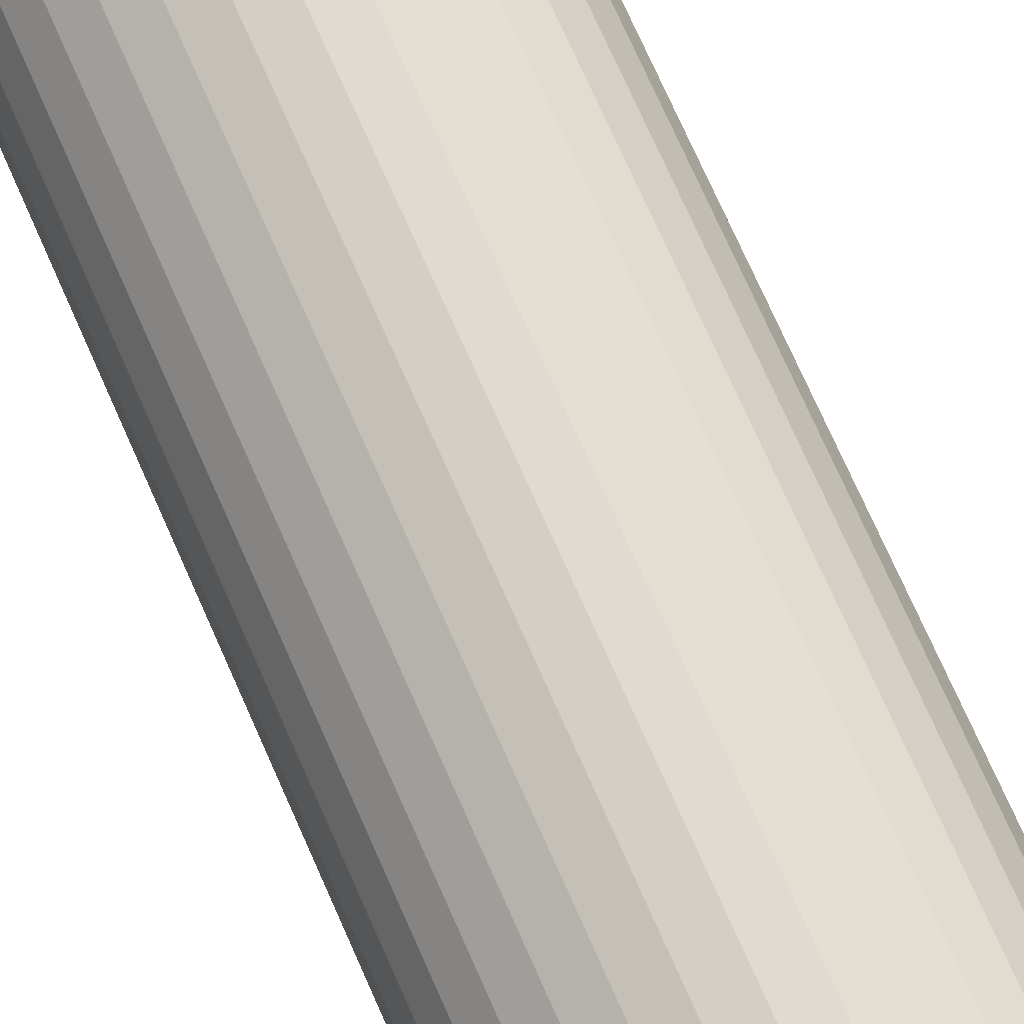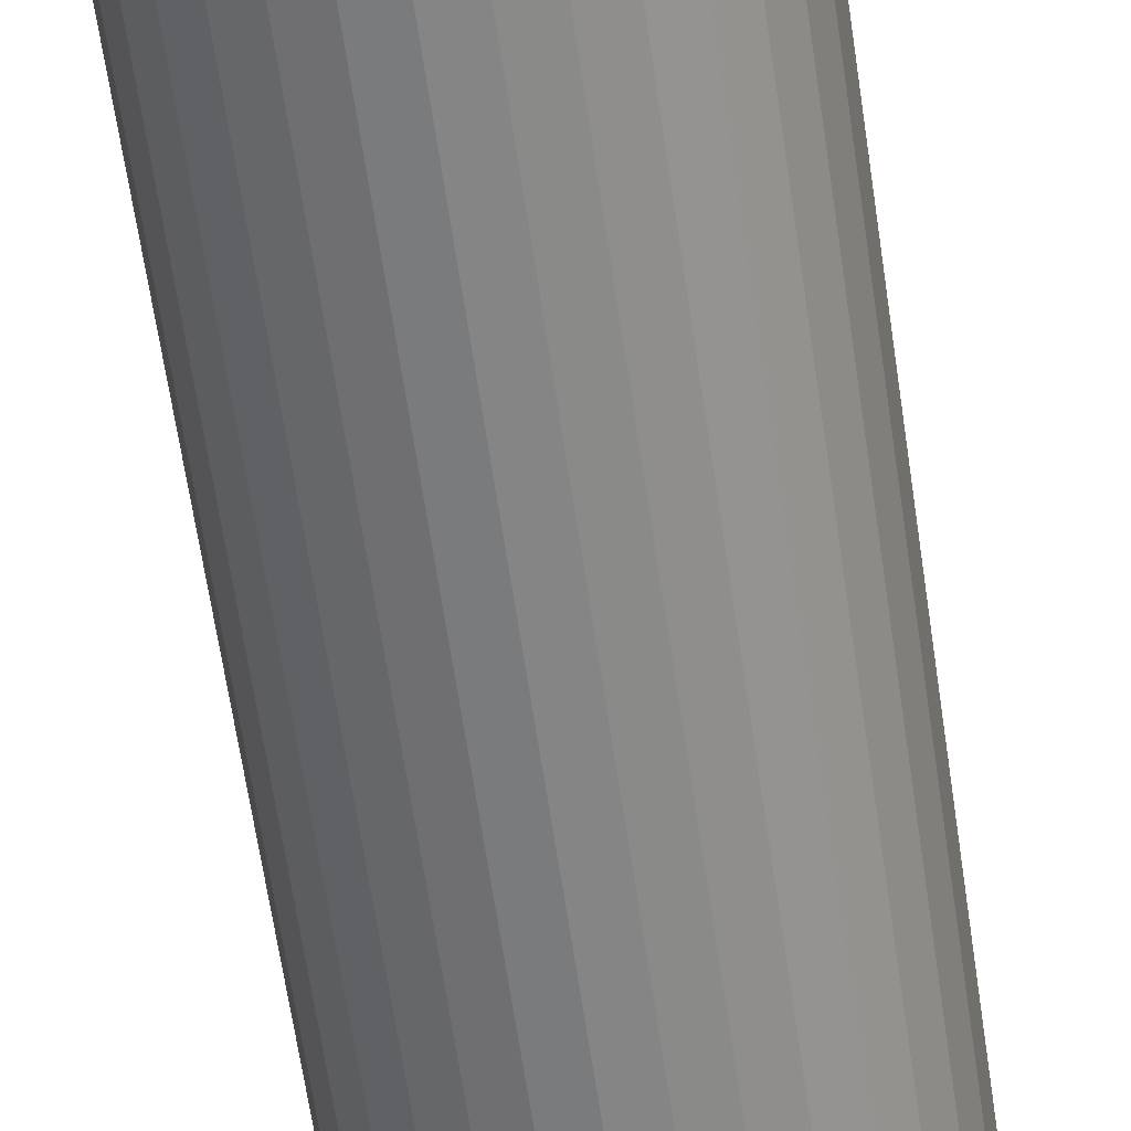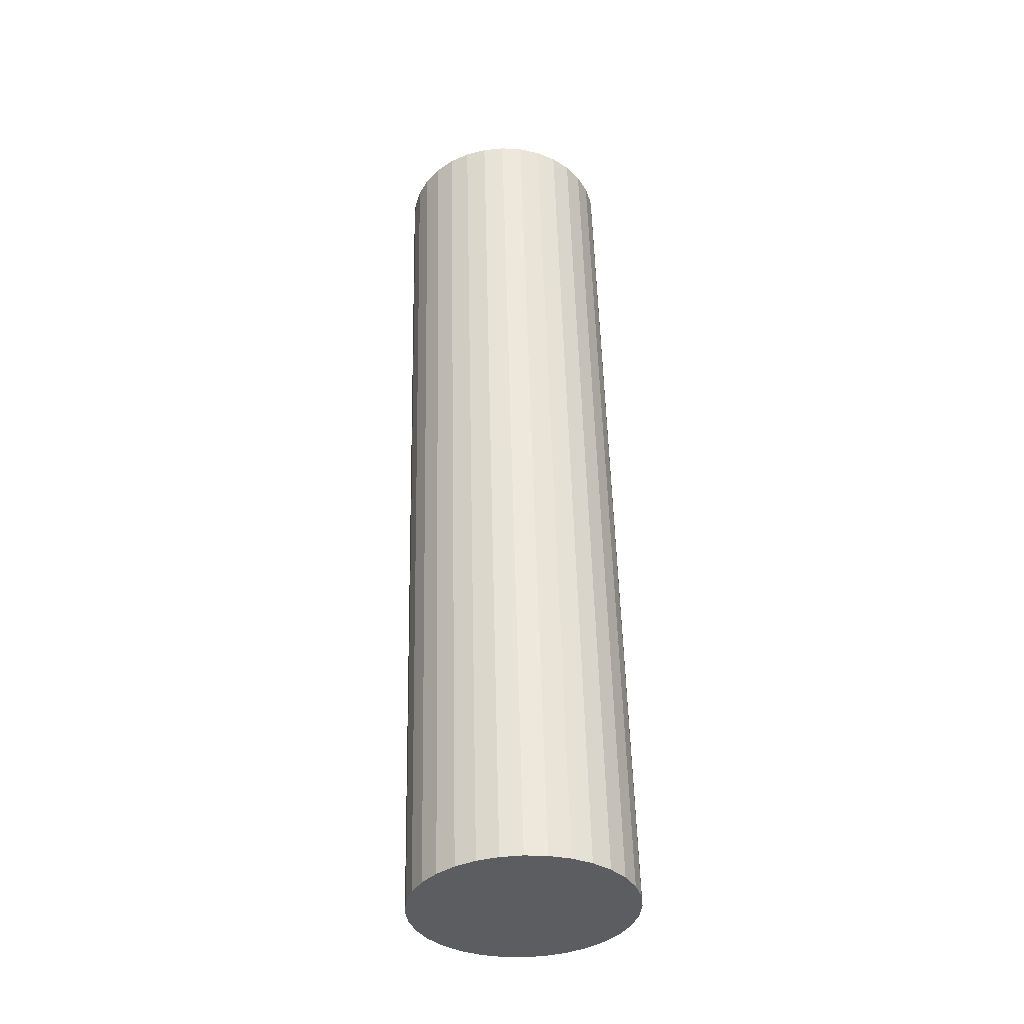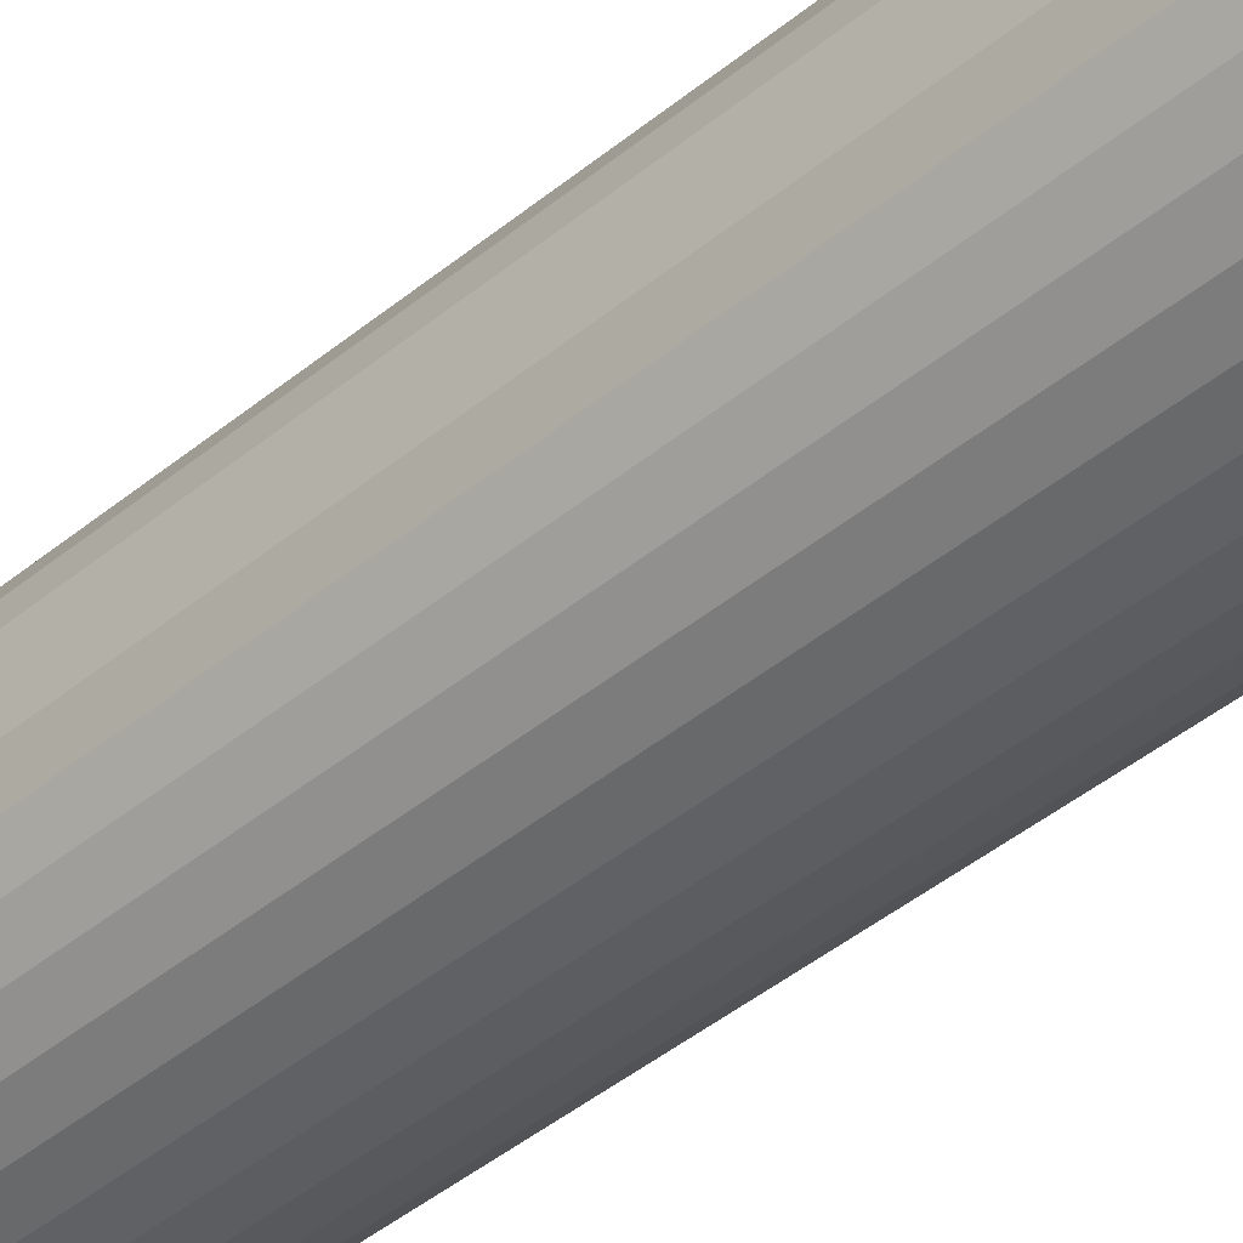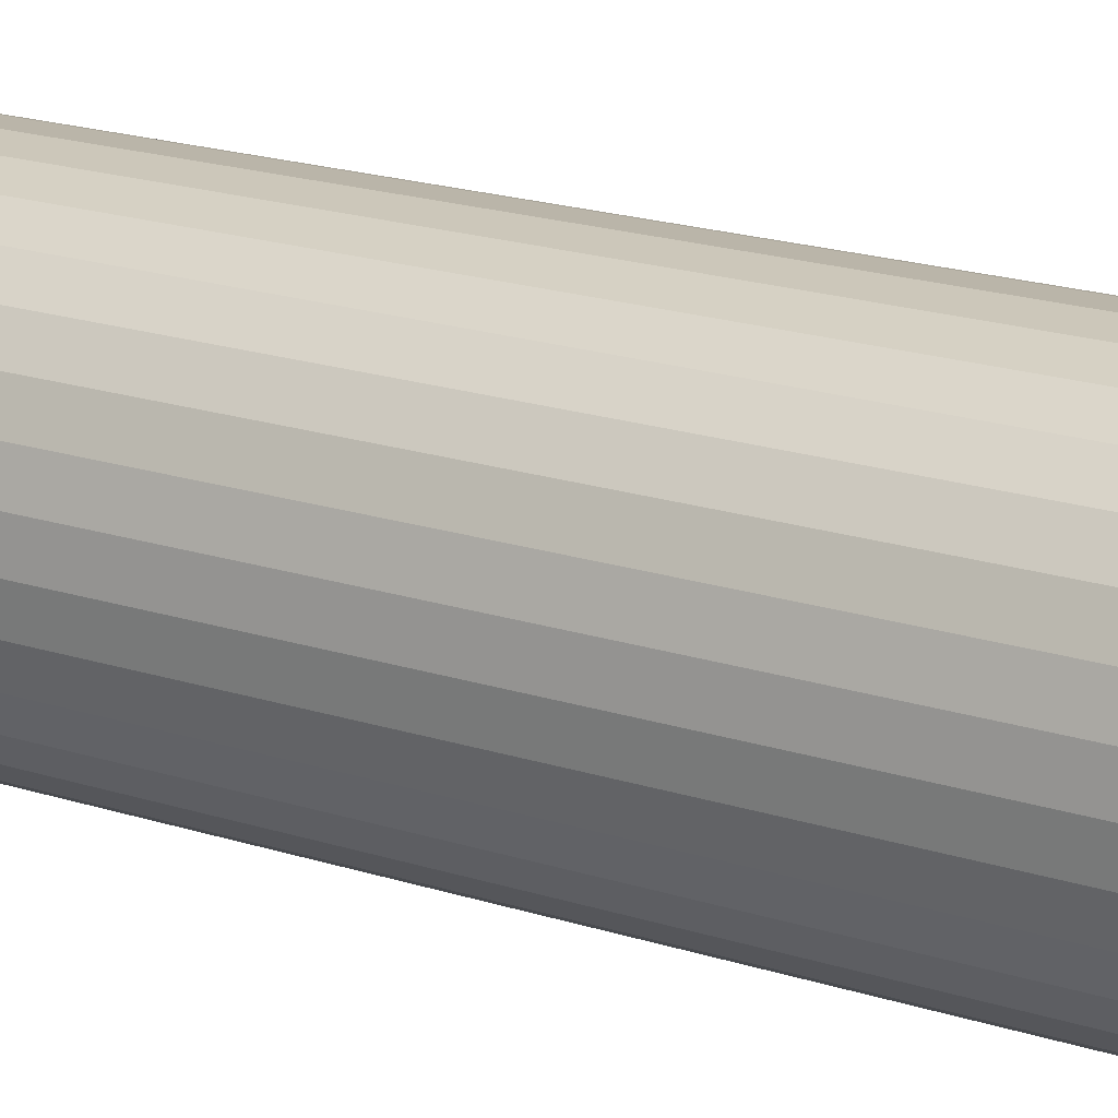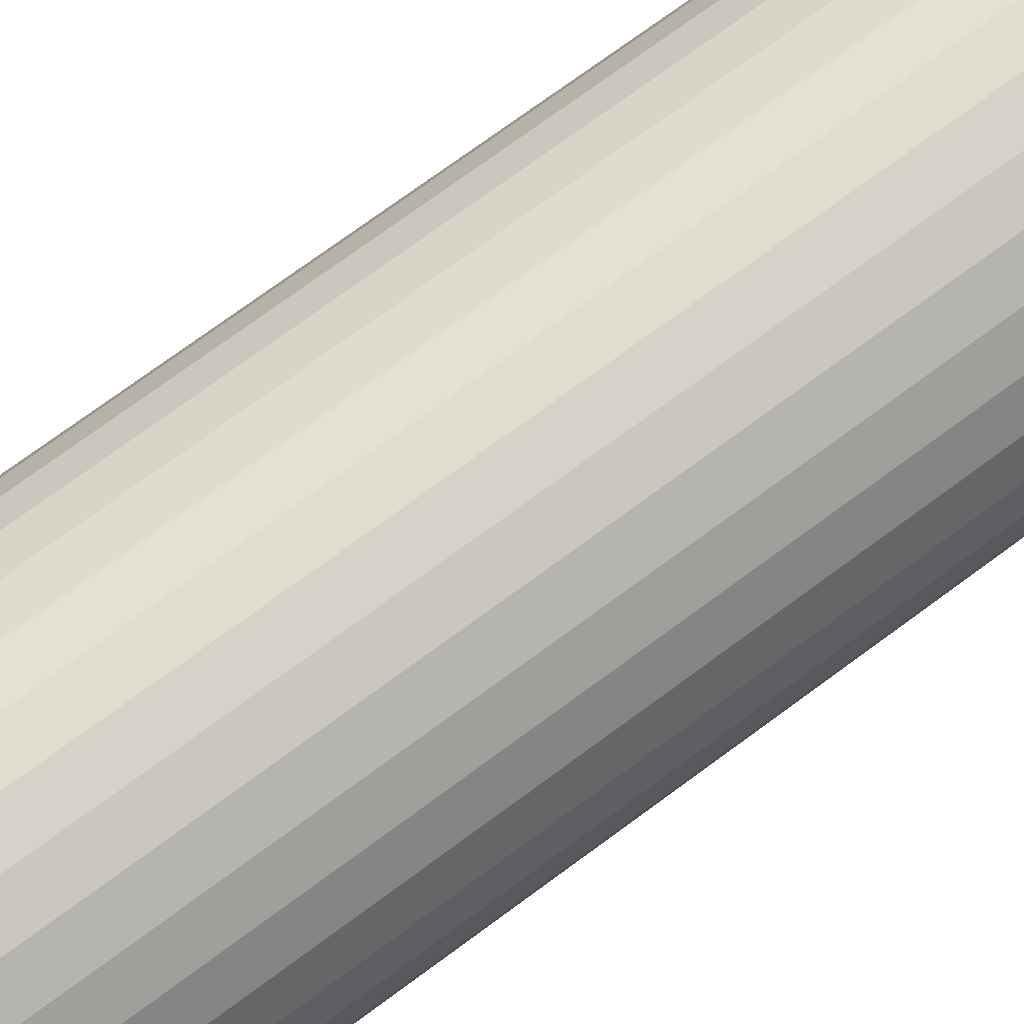
<metadata>
{"format":"obj","ext":"obj","renderer":"f3d","projection":"perspective","resolution":1024,"background":"white","views":[{"elev":69.9,"azim":156.7,"up":"+Y"},{"elev":-59.7,"azim":8.5,"up":"+Y"},{"elev":-36.5,"azim":-71.1,"up":"+Z"},{"elev":-45.8,"azim":134.4,"up":"+Y"},{"elev":13.8,"azim":125.9,"up":"+Y"},{"elev":67.0,"azim":-126.7,"up":"+Y"}]}
</metadata>
<code>
o Cylinder.007_Cylinder.006
v -1.456 2.376 4.137
v -1.438 2.457 7.127
v -1.444 2.445 4.135
v -1.427 2.526 7.126
v -1.419 2.51 4.133
v -1.402 2.591 7.124
v -1.382 2.57 4.131
v -1.365 2.65 7.122
v -1.335 2.62 4.129
v -1.317 2.701 7.12
v -1.278 2.661 4.128
v -1.26 2.742 7.119
v -1.214 2.689 4.127
v -1.196 2.77 7.118
v -1.146 2.705 4.126
v -1.128 2.786 7.117
v -1.076 2.707 4.126
v -1.058 2.788 7.116
v -1.007 2.696 4.125
v -0.9893 2.777 7.116
v -0.9417 2.671 4.126
v -0.924 2.752 7.116
v -0.8824 2.634 4.126
v -0.8647 2.715 7.117
v -0.8315 2.586 4.127
v -0.8138 2.667 7.118
v -0.7909 2.529 4.129
v -0.7732 2.61 7.119
v -0.7622 2.466 4.13
v -0.7445 2.546 7.121
v -0.7465 2.398 4.132
v -0.7288 2.478 7.123
v -0.7443 2.328 4.134
v -0.7267 2.409 7.125
v -0.7559 2.259 4.136
v -0.7382 2.34 7.127
v -0.7806 2.194 4.138
v -0.7629 2.275 7.128
v -0.8177 2.135 4.14
v -0.8 2.215 7.13
v -0.8656 2.084 4.141
v -0.8479 2.165 7.132
v -0.9225 2.043 4.143
v -0.9048 2.124 7.133
v -0.9862 2.015 4.144
v -0.9685 2.096 7.134
v -1.054 1.999 4.145
v -1.037 2.08 7.135
v -1.124 1.997 4.145
v -1.106 2.078 7.136
v -1.193 2.008 4.145
v -1.175 2.089 7.136
v -1.258 2.033 4.145
v -1.241 2.114 7.136
v -1.318 2.07 4.144
v -1.3 2.151 7.135
v -1.369 2.118 4.143
v -1.351 2.199 7.134
v -1.409 2.175 4.142
v -1.392 2.256 7.133
v -1.438 2.239 4.14
v -1.42 2.319 7.131
v -1.454 2.307 4.139
v -1.436 2.387 7.129
f 2 3 1
f 4 5 3
f 5 8 7
f 8 9 7
f 10 11 9
f 11 14 13
f 14 15 13
f 16 17 15
f 18 19 17
f 19 22 21
f 22 23 21
f 24 25 23
f 26 27 25
f 28 29 27
f 30 31 29
f 32 33 31
f 33 36 35
f 36 37 35
f 38 39 37
f 40 41 39
f 42 43 41
f 44 45 43
f 45 48 47
f 48 49 47
f 49 52 51
f 52 53 51
f 54 55 53
f 56 57 55
f 58 59 57
f 60 61 59
f 24 44 42
f 62 63 61
f 63 2 1
f 45 21 23
f 2 4 3
f 4 6 5
f 5 6 8
f 8 10 9
f 10 12 11
f 11 12 14
f 14 16 15
f 16 18 17
f 18 20 19
f 19 20 22
f 22 24 23
f 24 26 25
f 26 28 27
f 28 30 29
f 30 32 31
f 32 34 33
f 33 34 36
f 36 38 37
f 38 40 39
f 40 42 41
f 42 44 43
f 44 46 45
f 45 46 48
f 48 50 49
f 49 50 52
f 52 54 53
f 54 56 55
f 56 58 57
f 58 60 59
f 60 62 61
f 6 4 62
f 2 64 62
f 62 60 6
f 58 56 10
f 54 52 16
f 50 48 20
f 46 44 22
f 42 40 26
f 38 36 30
f 34 32 30
f 30 28 38
f 26 24 42
f 22 20 48
f 18 16 52
f 14 12 54
f 10 8 58
f 4 2 62
f 60 58 6
f 52 50 18
f 44 24 22
f 36 34 30
f 28 26 38
f 20 18 50
f 12 56 54
f 6 58 8
f 48 46 22
f 38 26 40
f 16 14 54
f 56 12 10
f 62 64 63
f 63 64 2
f 63 1 3
f 3 5 63
f 7 9 55
f 11 13 55
f 15 17 49
f 19 21 47
f 23 25 39
f 27 29 31
f 31 33 35
f 35 37 31
f 39 41 23
f 43 45 23
f 47 49 17
f 51 53 15
f 55 57 7
f 59 61 63
f 63 5 7
f 9 11 55
f 17 19 47
f 25 27 39
f 31 37 39
f 41 43 23
f 49 51 15
f 57 59 7
f 63 7 59
f 21 45 47
f 31 39 27
f 53 13 15
f 13 53 55

</code>
